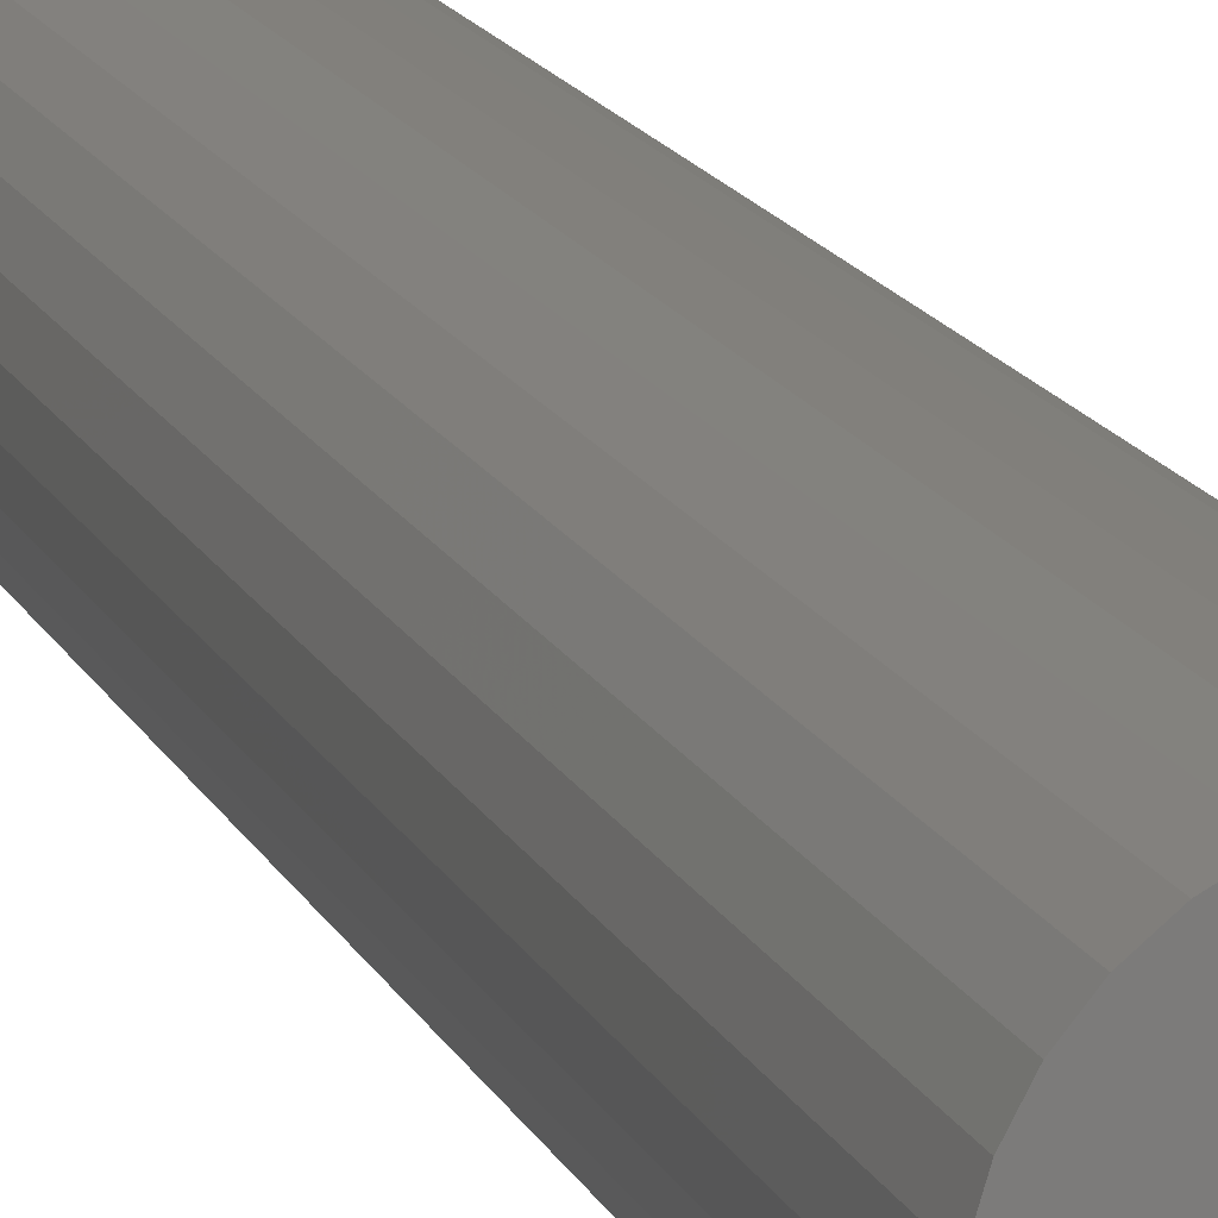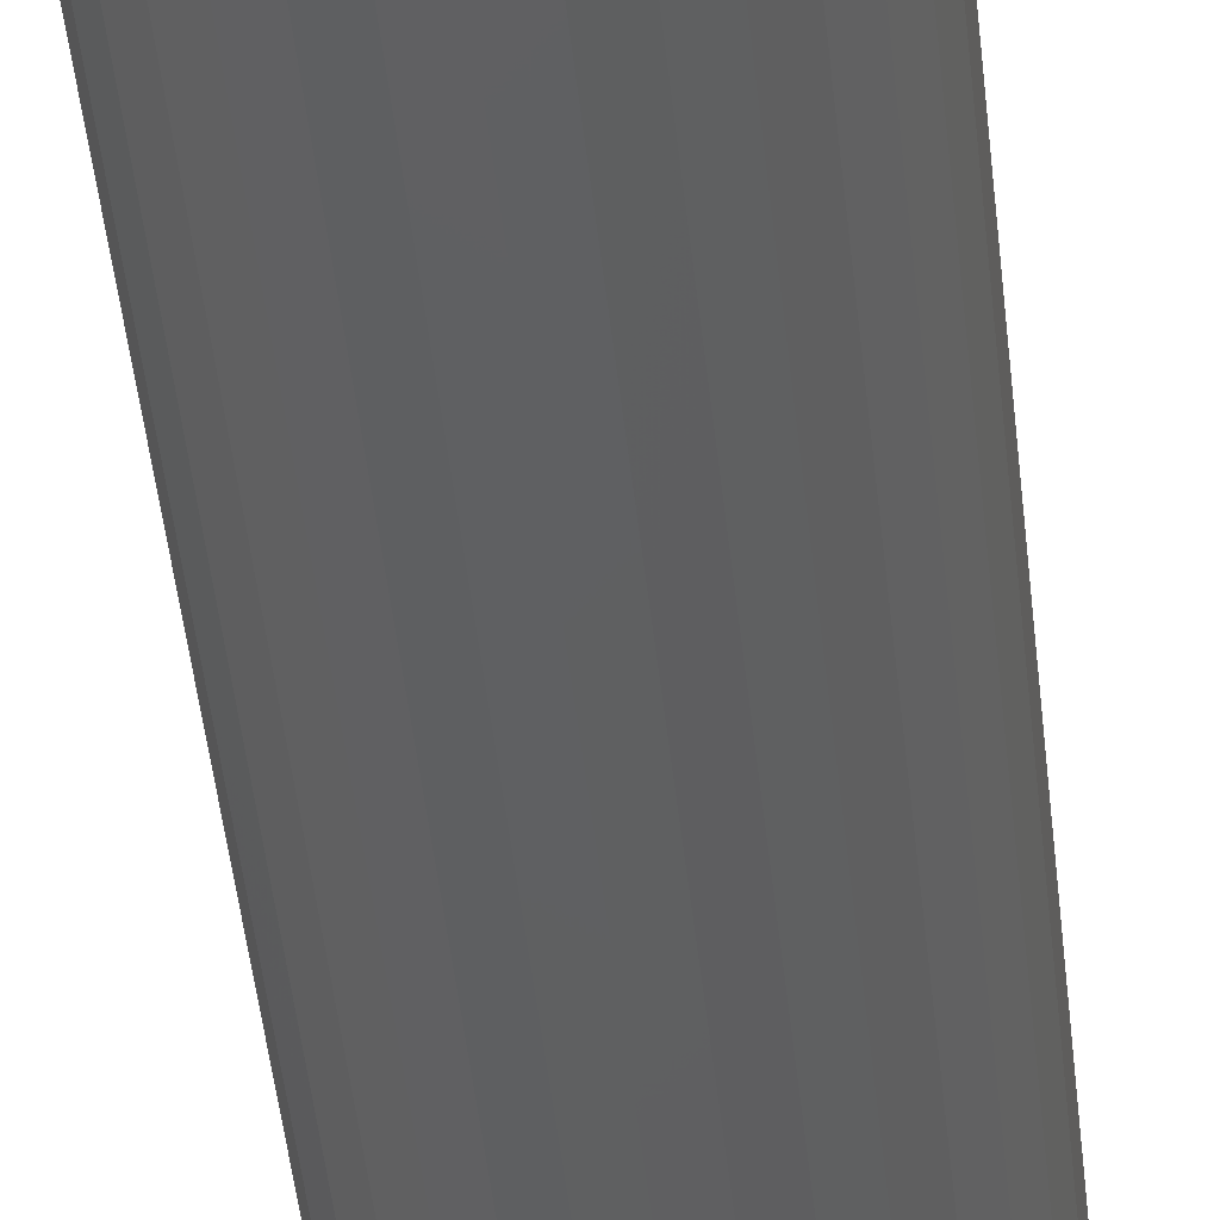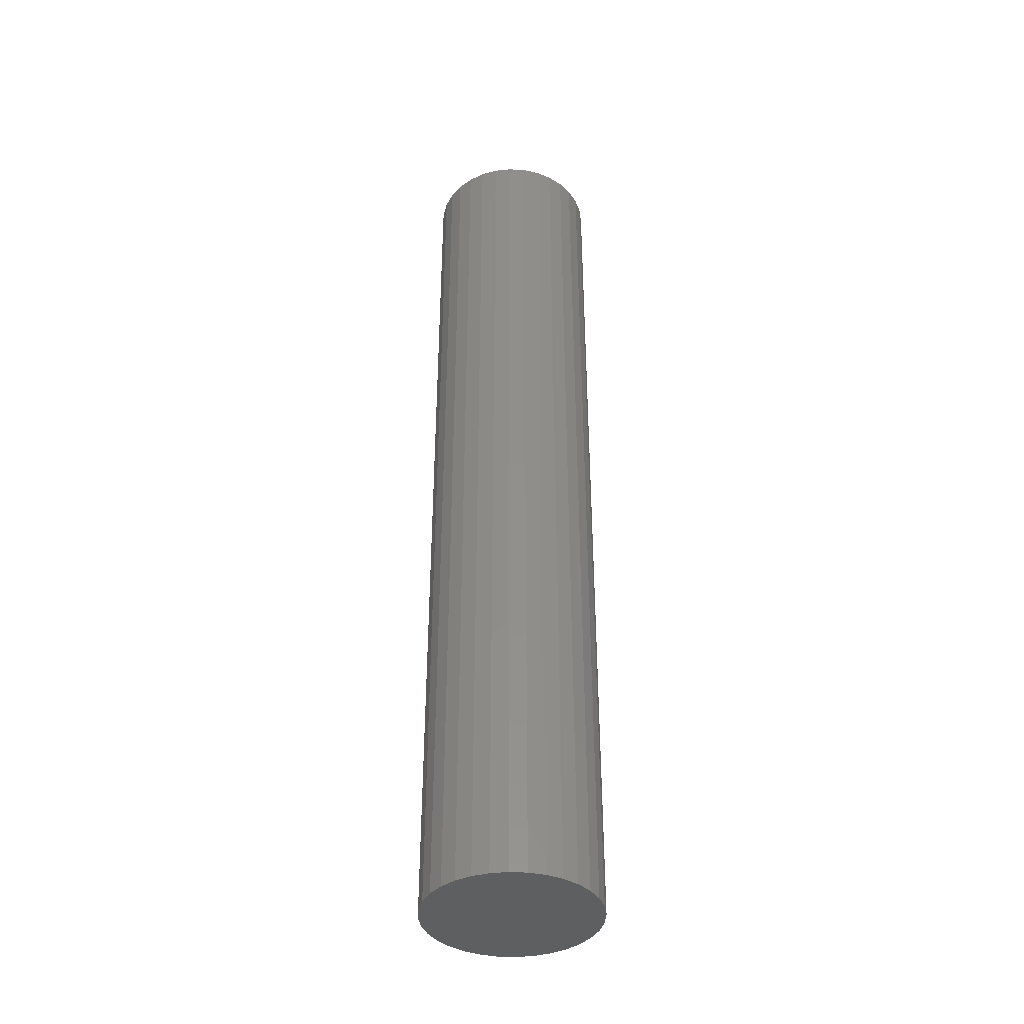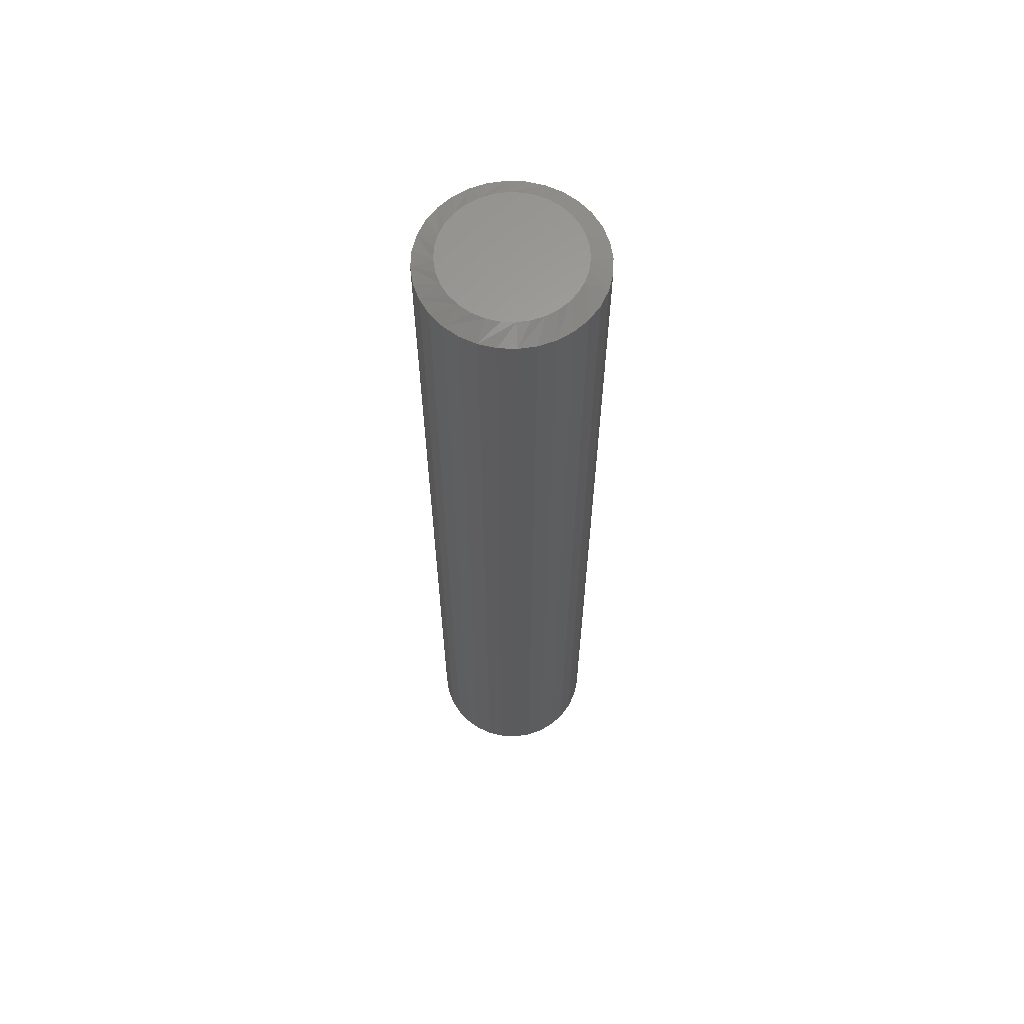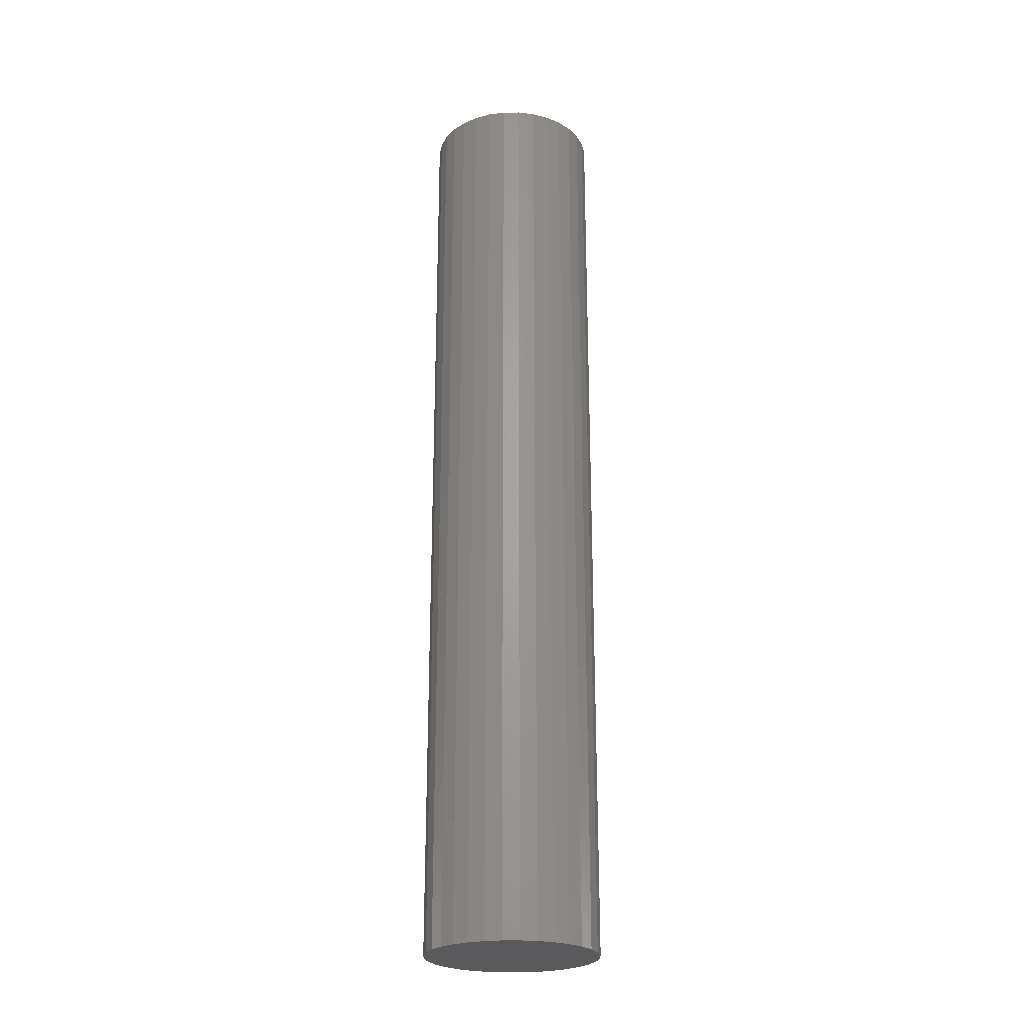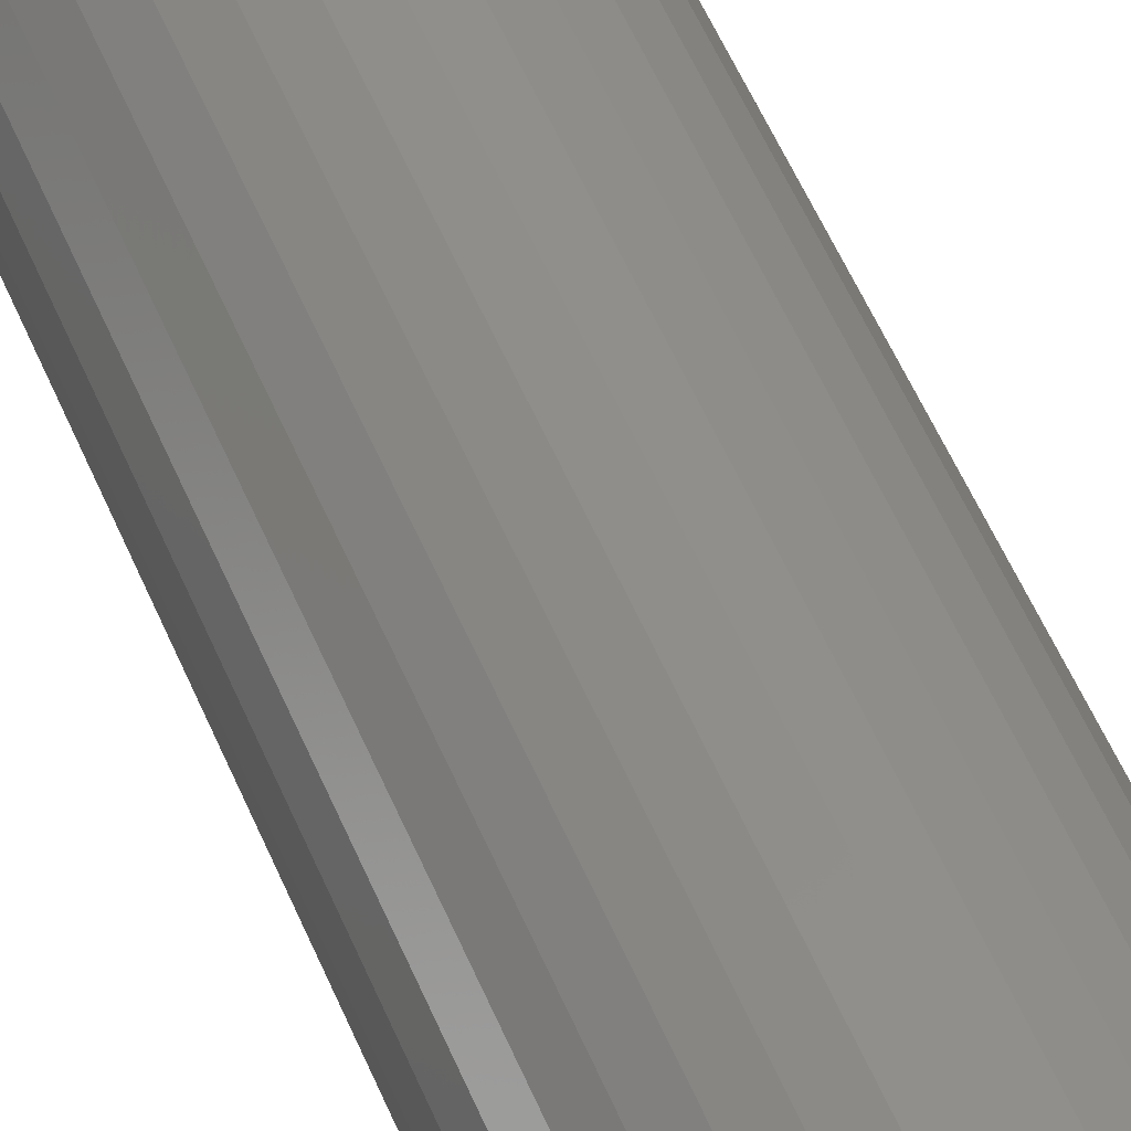
<metadata>
{"format":"stl","ext":"stl","renderer":"f3d","projection":"perspective","resolution":1024,"background":"white","views":[{"elev":14.1,"azim":-16.6,"up":"+Z"},{"elev":-40.9,"azim":-174.6,"up":"+Z"},{"elev":-39.0,"azim":69.5,"up":"+Y"},{"elev":63.0,"azim":86.9,"up":"+Y"},{"elev":-24.4,"azim":163.8,"up":"+Y"},{"elev":49.8,"azim":158.8,"up":"+Z"}]}
</metadata>
<code>
# stl→obj: 97 verts, 190 faces
v -0.009496 3.376e-18 0.05146
v 0.0007401 3.944e-18 0.05247
v 0.01098 4.512e-18 0.05146
v -0.01934 2.83e-18 0.04847
v 0.02082 5.059e-18 0.04847
v -0.02841 2.326e-18 0.04362
v 0.02989 5.562e-18 0.04362
v -0.03636 1.885e-18 0.0371
v 0.03784 6.004e-18 0.0371
v -0.04288 1.523e-18 0.02915
v 0.04436 6.366e-18 0.02915
v -0.04773 1.253e-18 0.02008
v 0.04921 6.635e-18 0.02008
v -0.05072 1.088e-18 0.01024
v 0.0522 6.801e-18 0.01024
v 0.04966 6.66e-18 -0.01895
v -0.04818 1.228e-18 -0.01895
v 0.05231 6.807e-18 -0.009641
v -0.04387 1.468e-18 -0.02762
v 0.04535 6.42e-18 -0.02762
v -0.03803 1.792e-18 -0.03535
v 0.03951 6.097e-18 -0.03535
v -0.03088 2.189e-18 -0.04187
v 0.03236 5.699e-18 -0.04187
v -0.02265 2.646e-18 -0.04697
v 0.02413 5.242e-18 -0.04697
v -0.01362 3.147e-18 -0.05046
v 0.0151 4.741e-18 -0.05046
v -0.004101 3.675e-18 -0.05224
v 0.005581 4.213e-18 -0.05224
v -0.05083 1.081e-18 -0.009641
v -0.05173 1.032e-18 6.035e-10
v 0.05321 6.857e-18 -3.279e-17
v 0.06883 -0.007812 -4.187e-17
v 0.06883 -0.75 3.528e-17
v 0.06752 -0.007812 -0.01328
v 0.06752 -0.75 -0.01328
v 0.06365 -0.007812 -0.02606
v 0.06365 -0.75 -0.02606
v 0.05736 -0.007812 -0.03783
v 0.05736 -0.75 -0.03783
v 0.04889 -0.007812 -0.04815
v 0.04889 -0.75 -0.04815
v 0.03857 -0.007812 -0.05662
v 0.03857 -0.75 -0.05662
v 0.0268 -0.007812 -0.06291
v 0.0268 -0.75 -0.06291
v 0.01402 -0.007812 -0.06678
v 0.01402 -0.75 -0.06678
v 0.0007401 -0.007812 -0.06809
v 0.0007401 -0.75 -0.06809
v -0.01254 -0.007812 -0.06678
v -0.01254 -0.75 -0.06678
v -0.02532 -0.007812 -0.06291
v -0.02532 -0.75 -0.06291
v -0.03709 -0.007812 -0.05662
v -0.03709 -0.75 -0.05662
v -0.04741 -0.007812 -0.04815
v -0.04741 -0.75 -0.04815
v -0.05588 -0.007812 -0.03783
v -0.05588 -0.75 -0.03783
v -0.06217 -0.007812 -0.02606
v -0.06217 -0.75 -0.02606
v -0.06604 -0.007812 -0.01328
v -0.06604 -0.75 -0.01328
v -0.06735 -0.007812 2.483e-17
v -0.06735 -0.75 -9.612e-17
v -0.06604 -0.007812 0.01328
v -0.06604 -0.75 0.01328
v -0.06217 -0.007812 0.02606
v -0.06217 -0.75 0.02606
v -0.05588 -0.007812 0.03783
v -0.05588 -0.75 0.03783
v -0.04741 -0.007812 0.04815
v -0.04741 -0.75 0.04815
v -0.03709 -0.007812 0.05662
v -0.03709 -0.75 0.05662
v -0.02532 -0.007812 0.06291
v -0.02532 -0.75 0.06291
v -0.01254 -0.007812 0.06678
v -0.01254 -0.75 0.06678
v 0.0007401 -0.007812 0.06809
v 0.0007401 -0.75 0.06809
v 0.01402 -0.007812 0.06678
v 0.01402 -0.75 0.06678
v 0.0268 -0.007812 0.06291
v 0.0268 -0.75 0.06291
v 0.03857 -0.007812 0.05662
v 0.03857 -0.75 0.05662
v 0.04889 -0.007812 0.04815
v 0.04889 -0.75 0.04815
v 0.05736 -0.007812 0.03783
v 0.05736 -0.75 0.03783
v 0.06365 -0.007812 0.02606
v 0.06365 -0.75 0.02606
v 0.06752 -0.007812 0.01328
v 0.06752 -0.75 0.01328
f 1 2 3
f 3 4 1
f 5 4 3
f 6 4 5
f 7 6 5
f 8 6 7
f 9 8 7
f 10 8 9
f 11 10 9
f 12 10 11
f 13 12 11
f 14 12 13
f 15 14 13
f 16 17 18
f 19 17 16
f 20 19 16
f 21 19 20
f 22 21 20
f 23 21 22
f 24 23 22
f 25 23 24
f 26 25 24
f 27 25 26
f 28 27 26
f 29 27 28
f 30 29 28
f 17 31 18
f 18 31 32
f 18 32 33
f 33 32 14
f 33 14 15
f 34 35 36
f 36 35 37
f 36 37 38
f 38 37 39
f 38 39 40
f 40 39 41
f 40 41 42
f 42 41 43
f 42 43 44
f 44 43 45
f 44 45 46
f 46 45 47
f 46 47 48
f 48 47 49
f 48 49 50
f 50 49 51
f 50 51 52
f 52 51 53
f 52 53 54
f 54 53 55
f 54 55 56
f 56 55 57
f 56 57 58
f 58 57 59
f 58 59 60
f 60 59 61
f 60 61 62
f 62 61 63
f 62 63 64
f 64 63 65
f 64 65 66
f 66 65 67
f 66 67 68
f 68 67 69
f 68 69 70
f 70 69 71
f 70 71 72
f 72 71 73
f 72 73 74
f 74 73 75
f 74 75 76
f 76 75 77
f 76 77 78
f 78 77 79
f 78 79 80
f 80 79 81
f 80 81 82
f 82 81 83
f 82 83 84
f 84 83 85
f 84 85 86
f 86 85 87
f 86 87 88
f 88 87 89
f 88 89 90
f 90 89 91
f 90 91 92
f 92 91 93
f 92 93 94
f 94 93 95
f 94 95 96
f 96 95 97
f 96 97 34
f 34 97 35
f 68 70 12
f 94 15 13
f 92 94 13
f 90 92 13
f 90 13 11
f 90 11 9
f 88 90 9
f 86 88 9
f 86 9 7
f 86 7 5
f 84 86 5
f 82 84 5
f 82 5 3
f 82 3 2
f 80 82 2
f 78 80 2
f 78 2 1
f 78 1 4
f 76 78 4
f 74 76 4
f 74 4 6
f 74 6 8
f 72 74 8
f 70 72 8
f 70 8 10
f 70 10 12
f 66 68 12
f 66 12 14
f 66 14 32
f 33 15 94
f 33 94 96
f 33 96 34
f 19 58 60
f 60 62 19
f 19 62 17
f 23 54 56
f 56 58 23
f 23 58 21
f 27 50 52
f 52 54 27
f 27 54 25
f 30 46 48
f 48 50 30
f 30 50 29
f 26 42 44
f 44 46 26
f 26 46 28
f 22 38 40
f 40 42 22
f 22 42 24
f 36 38 16
f 16 38 20
f 62 31 17
f 58 19 21
f 54 23 25
f 50 27 29
f 46 30 28
f 42 26 24
f 38 22 20
f 34 36 16
f 34 16 18
f 34 18 33
f 32 31 62
f 32 62 64
f 32 64 66
f 81 85 83
f 85 81 79
f 85 79 87
f 87 79 77
f 87 77 89
f 89 77 75
f 89 75 91
f 91 75 73
f 91 73 93
f 41 59 43
f 43 59 57
f 43 57 45
f 45 57 55
f 45 55 47
f 47 55 53
f 47 53 49
f 49 53 51
f 93 73 95
f 95 73 71
f 95 71 97
f 97 71 69
f 97 69 35
f 35 69 67
f 35 67 37
f 37 67 65
f 37 65 39
f 39 65 63
f 39 63 41
f 41 63 61
f 41 61 59

</code>
